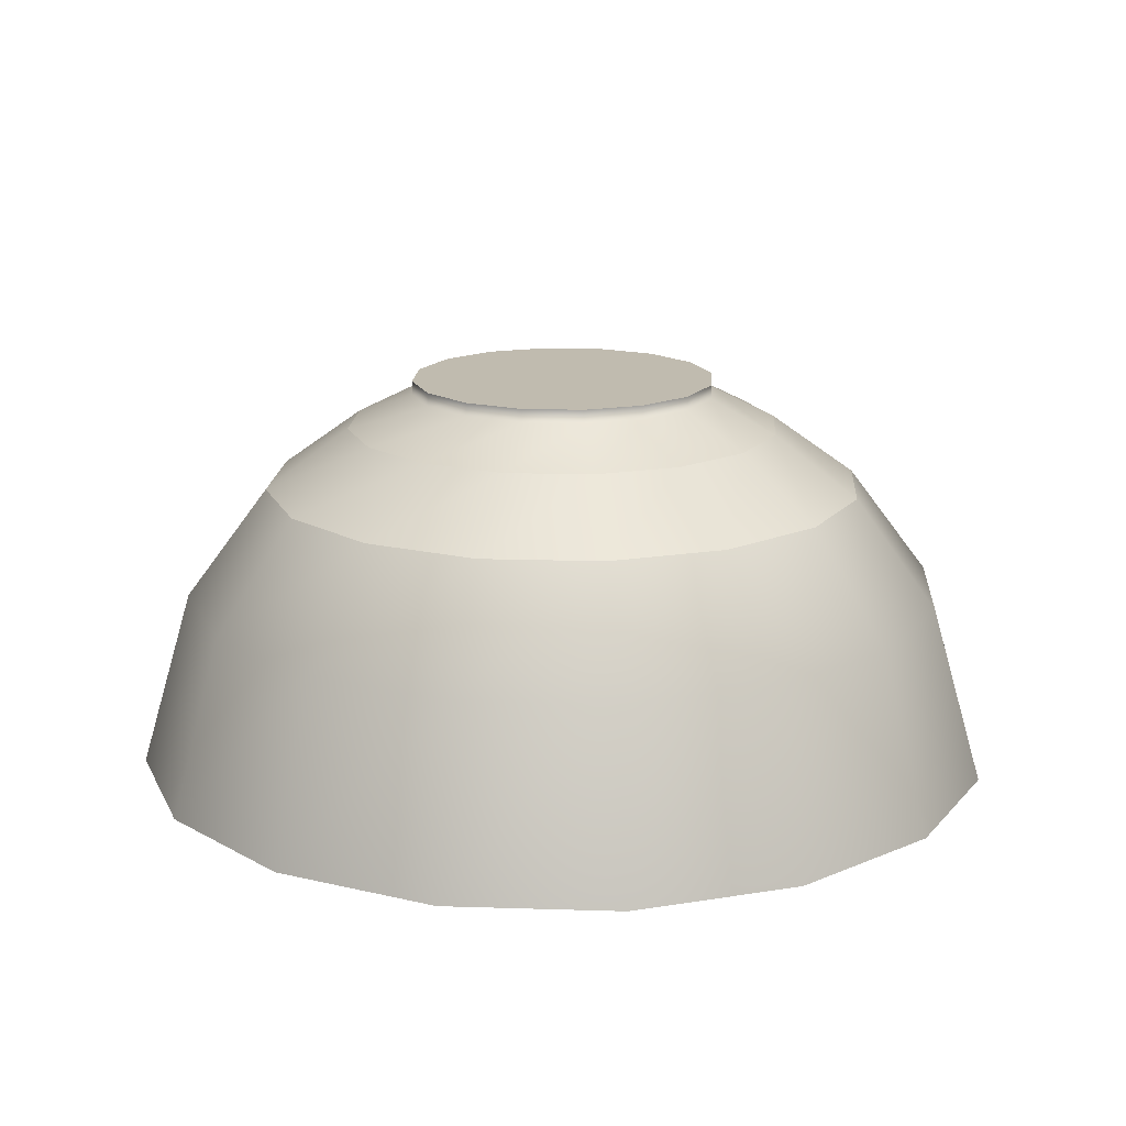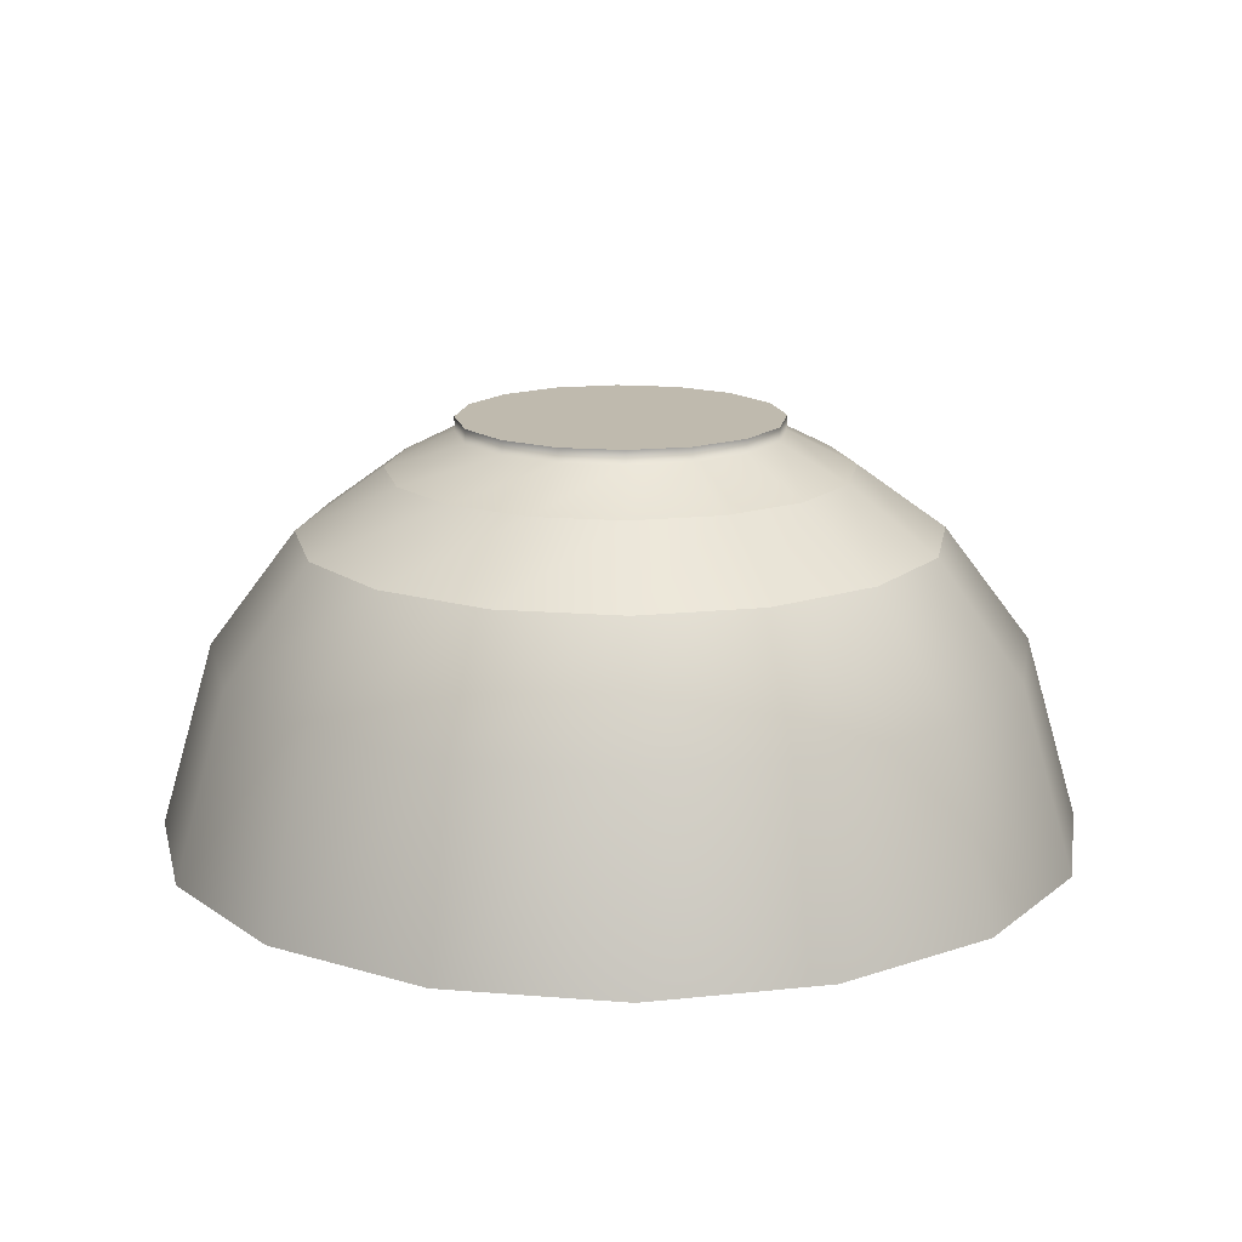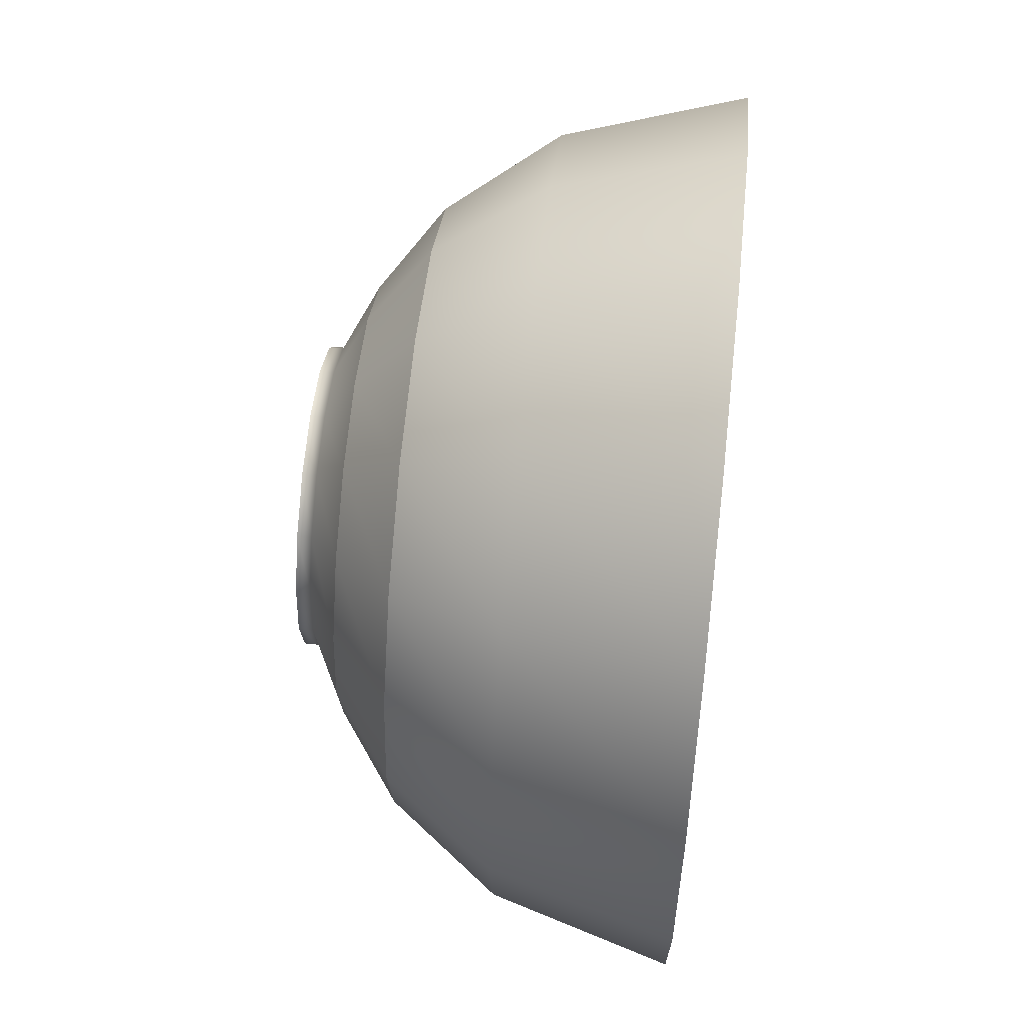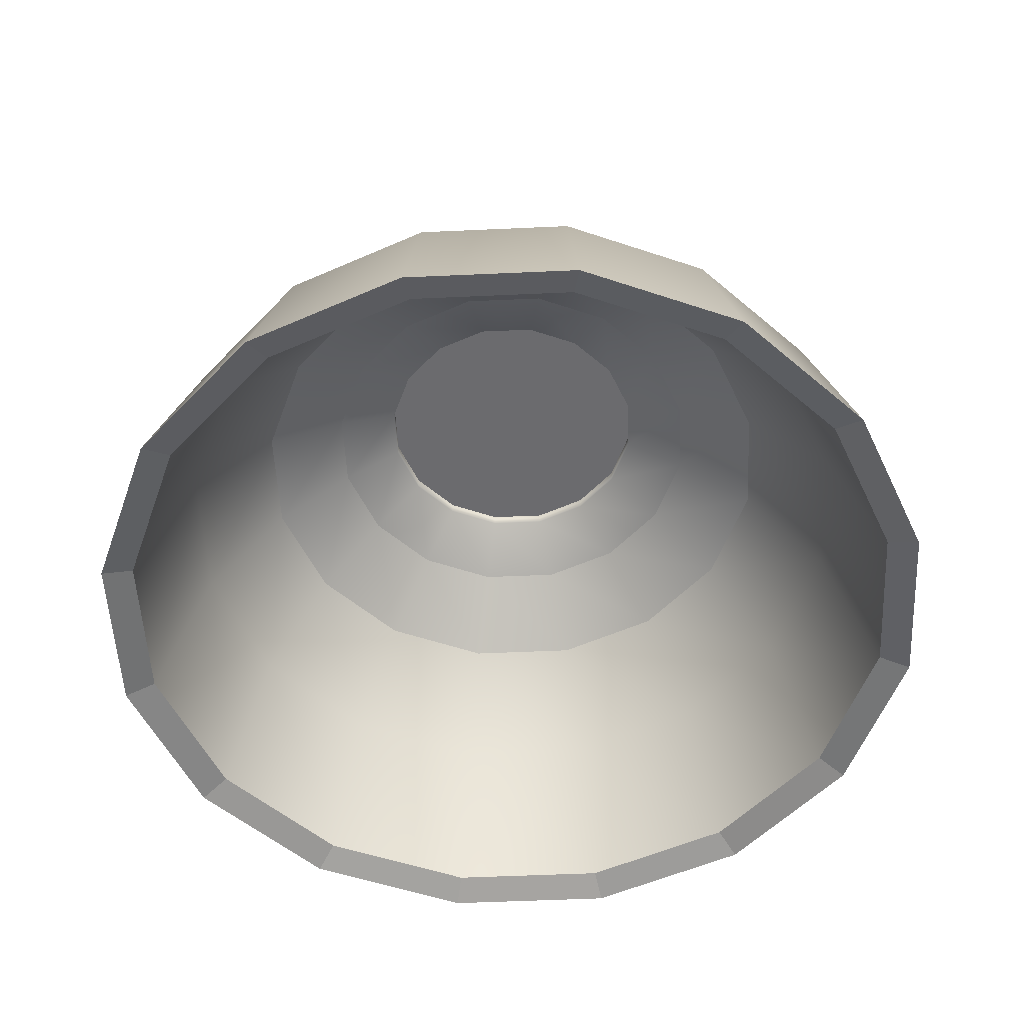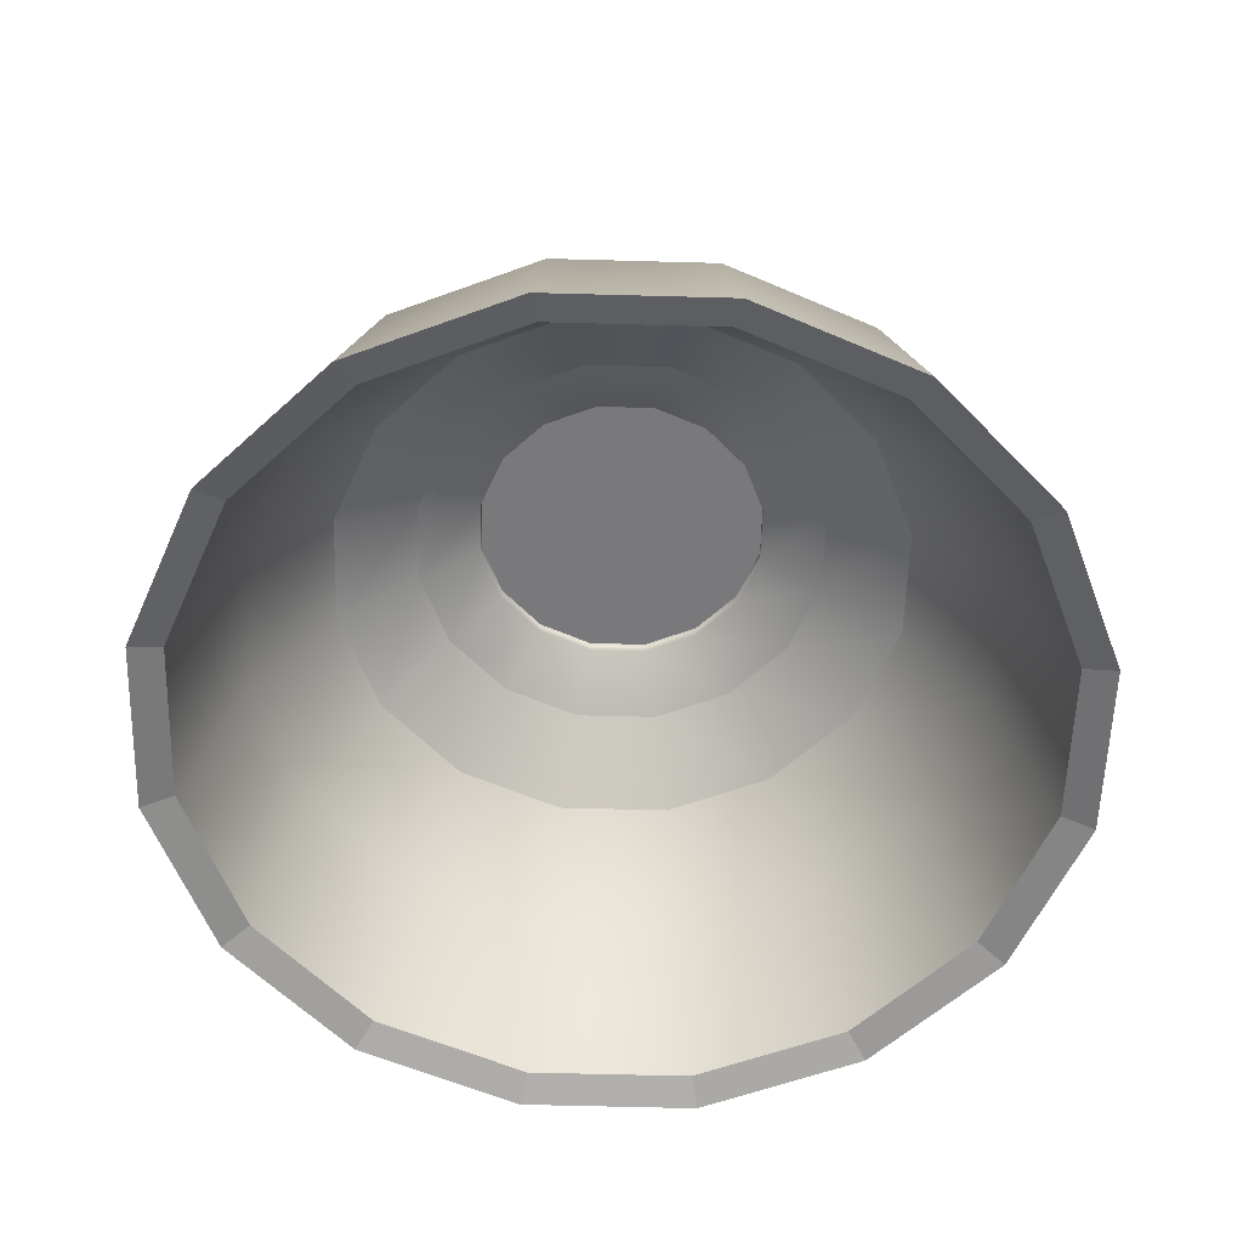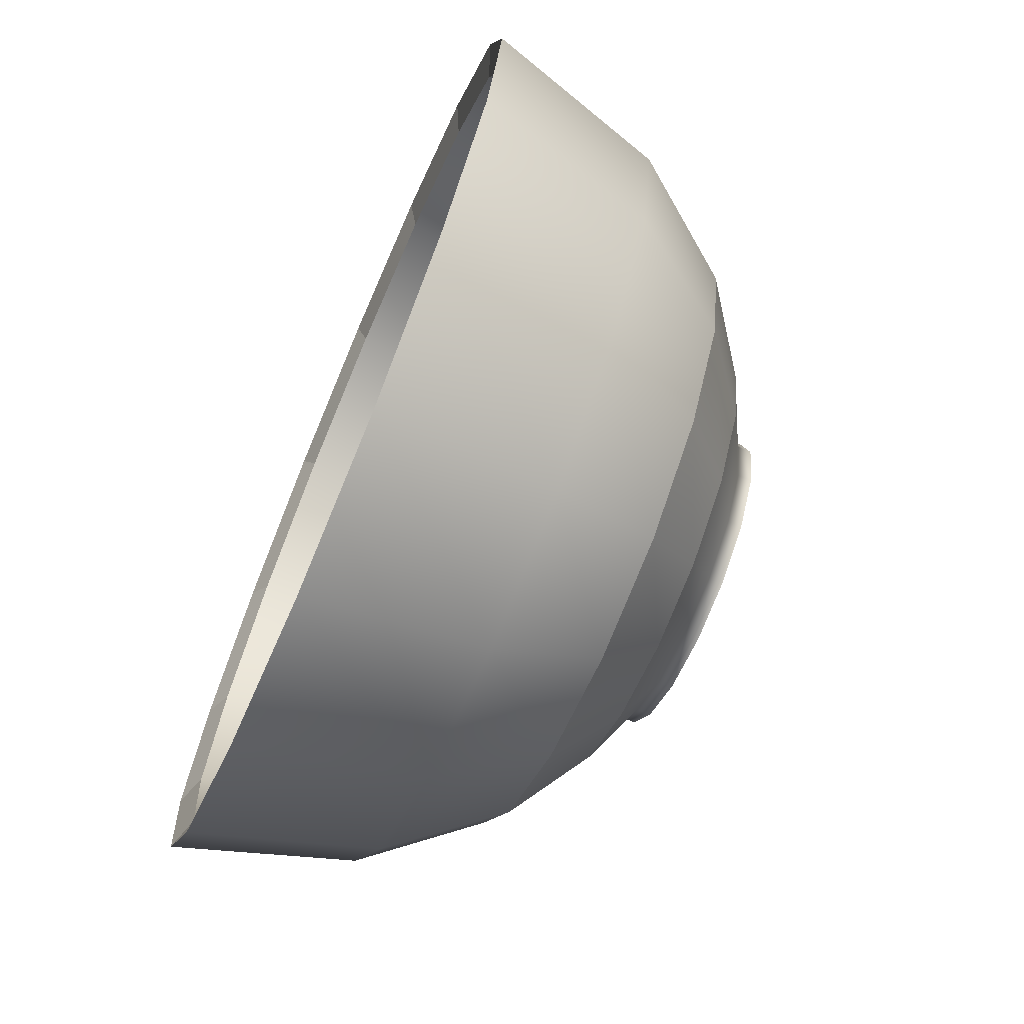
<metadata>
{"format":"obj","ext":"obj","renderer":"f3d","projection":"perspective","resolution":1024,"background":"white","views":[{"elev":16.2,"azim":82.5,"up":"+Y"},{"elev":15.6,"azim":-24.0,"up":"+Y"},{"elev":60.9,"azim":-83.9,"up":"+Z"},{"elev":-53.5,"azim":81.5,"up":"+Y"},{"elev":-57.9,"azim":9.6,"up":"+Y"},{"elev":-70.8,"azim":66.9,"up":"+Z"}]}
</metadata>
<code>
g default
v -6.785 0.05676 0.09723
v -6.858 0.05676 -0.01193
v -6.967 0.05676 -0.08487
v -7.096 0.05676 -0.1105
v -7.225 0.05676 -0.08487
v -7.334 0.05676 -0.01193
v -7.407 0.05676 0.09723
v -7.433 0.05676 0.226
v -7.407 0.05676 0.3548
v -7.334 0.05676 0.4639
v -7.225 0.05676 0.5369
v -7.096 0.05676 0.5625
v -6.967 0.05676 0.5369
v -6.858 0.05676 0.4639
v -6.785 0.05676 0.3548
v -6.76 0.05676 0.226
v -6.785 0.08731 0.09723
v -6.858 0.08731 -0.01193
v -6.967 0.08731 -0.08487
v -7.096 0.08731 -0.1105
v -7.225 0.08731 -0.08487
v -7.334 0.08731 -0.01193
v -7.407 0.08731 0.09723
v -7.433 0.08731 0.226
v -7.407 0.08731 0.3548
v -7.334 0.08731 0.4639
v -7.225 0.08731 0.5369
v -7.096 0.08731 0.5625
v -6.967 0.08731 0.5369
v -6.858 0.08731 0.4639
v -6.785 0.08731 0.3548
v -6.76 0.08731 0.226
v -7.096 0.08731 0.226
v -6.652 -0.01582 0.04195
v -6.756 -0.01582 -0.1141
v -6.912 -0.01582 -0.2183
v -7.096 -0.01582 -0.255
v -7.28 -0.01582 -0.2183
v -7.436 -0.01582 -0.1141
v -7.541 -0.01582 0.04194
v -7.577 -0.01582 0.226
v -7.541 -0.01582 0.41
v -7.436 -0.01582 0.5661
v -7.28 -0.01582 0.6703
v -7.096 -0.01582 0.7069
v -6.912 -0.01582 0.6703
v -6.756 -0.01582 0.5661
v -6.652 -0.01582 0.41
v -6.615 -0.01582 0.226
v -6.482 -0.1481 -0.02852
v -6.626 -0.1481 -0.2443
v -6.842 -0.1481 -0.3885
v -7.096 -0.1481 -0.4391
v -7.351 -0.1481 -0.3885
v -7.567 -0.1481 -0.2443
v -7.711 -0.1481 -0.02852
v -7.761 -0.1481 0.226
v -7.711 -0.1481 0.4805
v -7.567 -0.1481 0.6963
v -7.351 -0.1481 0.8405
v -7.096 -0.1481 0.8911
v -6.842 -0.1481 0.8405
v -6.626 -0.1481 0.6963
v -6.482 -0.1481 0.4805
v -6.431 -0.1481 0.226
v -6.316 -0.3863 -0.09724
v -6.499 -0.3863 -0.3713
v -6.773 -0.3863 -0.5544
v -7.096 -0.3863 -0.6187
v -7.419 -0.3863 -0.5544
v -7.693 -0.3863 -0.3713
v -7.877 -0.3863 -0.09724
v -7.941 -0.3863 0.226
v -7.877 -0.3863 0.5492
v -7.693 -0.3863 0.8233
v -7.419 -0.3863 1.006
v -7.096 -0.3863 1.071
v -6.773 -0.3863 1.006
v -6.499 -0.3863 0.8233
v -6.316 -0.3863 0.5492
v -6.252 -0.3863 0.226
v -6.212 -0.774 -0.1404
v -6.419 -0.774 -0.4509
v -6.73 -0.774 -0.6585
v -7.096 -0.774 -0.7313
v -7.463 -0.774 -0.6585
v -7.773 -0.774 -0.4509
v -7.981 -0.774 -0.1404
v -8.054 -0.774 0.226
v -7.981 -0.774 0.5923
v -7.773 -0.774 0.9029
v -7.463 -0.774 1.11
v -7.096 -0.774 1.183
v -6.73 -0.774 1.11
v -6.419 -0.774 0.9029
v -6.212 -0.774 0.5923
v -6.139 -0.774 0.226
v -6.808 0.02175 0.1065
v -6.875 0.02175 0.00521
v -6.875 0.0501 0.00521
v -6.808 0.0501 0.1065
v -6.977 0.02175 -0.06248
v -6.977 0.0501 -0.06248
v -7.096 0.02175 -0.08624
v -7.096 0.0501 -0.08624
v -7.216 0.02175 -0.06248
v -7.216 0.0501 -0.06248
v -7.317 0.02175 0.005209
v -7.317 0.0501 0.005209
v -7.385 0.02175 0.1065
v -7.385 0.0501 0.1065
v -7.408 0.02175 0.226
v -7.408 0.0501 0.226
v -7.385 0.02175 0.3455
v -7.385 0.0501 0.3455
v -7.317 0.02175 0.4468
v -7.317 0.0501 0.4468
v -7.216 0.02175 0.5145
v -7.216 0.0501 0.5145
v -7.096 0.02175 0.5382
v -7.096 0.0501 0.5382
v -6.977 0.02175 0.5145
v -6.977 0.0501 0.5145
v -6.875 0.02175 0.4468
v -6.875 0.0501 0.4468
v -6.808 0.02175 0.3455
v -6.808 0.0501 0.3455
v -6.784 0.02175 0.226
v -6.784 0.0501 0.226
v -7.096 0.0501 0.226
v -6.684 -0.04559 0.0552
v -6.781 -0.04559 -0.08959
v -6.925 -0.04559 -0.1863
v -7.096 -0.04559 -0.2203
v -7.267 -0.04559 -0.1863
v -7.412 -0.04559 -0.08959
v -7.509 -0.04559 0.0552
v -7.543 -0.04559 0.226
v -7.509 -0.04559 0.3968
v -7.412 -0.04559 0.5416
v -7.267 -0.04559 0.6383
v -7.096 -0.04559 0.6723
v -6.925 -0.04559 0.6383
v -6.781 -0.04559 0.5416
v -6.684 -0.04559 0.3968
v -6.65 -0.04559 0.226
v -6.526 -0.1683 -0.01019
v -6.66 -0.1683 -0.2104
v -6.86 -0.1683 -0.3442
v -7.096 -0.1683 -0.3912
v -7.332 -0.1683 -0.3442
v -7.533 -0.1683 -0.2104
v -7.666 -0.1683 -0.01019
v -7.713 -0.1683 0.226
v -7.666 -0.1683 0.4622
v -7.533 -0.1683 0.6624
v -7.332 -0.1683 0.7962
v -7.096 -0.1683 0.8432
v -6.86 -0.1683 0.7962
v -6.66 -0.1683 0.6624
v -6.526 -0.1683 0.4622
v -6.479 -0.1683 0.226
v -6.372 -0.3894 -0.07396
v -6.542 -0.3894 -0.3282
v -6.796 -0.3894 -0.4982
v -7.096 -0.3894 -0.5578
v -7.396 -0.3894 -0.4982
v -7.65 -0.3894 -0.3282
v -7.82 -0.3894 -0.07396
v -7.88 -0.3894 0.226
v -7.82 -0.3894 0.5259
v -7.65 -0.3894 0.7802
v -7.396 -0.3894 0.9501
v -7.096 -0.3894 1.01
v -6.796 -0.3894 0.9501
v -6.542 -0.3894 0.7802
v -6.372 -0.3894 0.5259
v -6.312 -0.3894 0.226
v -6.275 -0.7491 -0.114
v -6.468 -0.7491 -0.4022
v -6.756 -0.7491 -0.5947
v -7.096 -0.7491 -0.6624
v -7.436 -0.7491 -0.5947
v -7.724 -0.7491 -0.4022
v -7.917 -0.7491 -0.114
v -7.985 -0.7491 0.226
v -7.917 -0.7491 0.566
v -7.724 -0.7491 0.8542
v -7.436 -0.7491 1.047
v -7.096 -0.7491 1.114
v -6.756 -0.7491 1.047
v -6.468 -0.7491 0.8542
v -6.275 -0.7491 0.566
v -6.208 -0.7491 0.226
g bowl1 Nuoc_mam
f 98 101 100 99
f 99 100 103 102
f 102 103 105 104
f 104 105 107 106
f 106 107 109 108
f 108 109 111 110
f 110 111 113 112
f 112 113 115 114
f 114 115 117 116
f 116 117 119 118
f 118 119 121 120
f 120 121 123 122
f 122 123 125 124
f 124 125 127 126
f 126 127 129 128
f 128 129 101 98
f 101 130 100
f 100 130 103
f 103 130 105
f 105 130 107
f 107 130 109
f 109 130 111
f 111 130 113
f 113 130 115
f 115 130 117
f 117 130 119
f 119 130 121
f 121 130 123
f 123 130 125
f 125 130 127
f 127 130 129
f 129 130 101
f 99 132 131 98
f 102 133 132 99
f 104 134 133 102
f 106 135 134 104
f 108 136 135 106
f 110 137 136 108
f 112 138 137 110
f 114 139 138 112
f 116 140 139 114
f 118 141 140 116
f 120 142 141 118
f 122 143 142 120
f 124 144 143 122
f 126 145 144 124
f 128 146 145 126
f 98 131 146 128
f 132 148 147 131
f 133 149 148 132
f 134 150 149 133
f 135 151 150 134
f 136 152 151 135
f 137 153 152 136
f 138 154 153 137
f 139 155 154 138
f 140 156 155 139
f 141 157 156 140
f 142 158 157 141
f 143 159 158 142
f 144 160 159 143
f 145 161 160 144
f 146 162 161 145
f 131 147 162 146
f 148 164 163 147
f 149 165 164 148
f 150 166 165 149
f 151 167 166 150
f 152 168 167 151
f 153 169 168 152
f 154 170 169 153
f 155 171 170 154
f 156 172 171 155
f 157 173 172 156
f 158 174 173 157
f 159 175 174 158
f 160 176 175 159
f 161 177 176 160
f 162 178 177 161
f 147 163 178 162
f 164 180 179 163
f 165 181 180 164
f 166 182 181 165
f 167 183 182 166
f 168 184 183 167
f 169 185 184 168
f 170 186 185 169
f 171 187 186 170
f 172 188 187 171
f 173 189 188 172
f 174 190 189 173
f 175 191 190 174
f 176 192 191 175
f 177 193 192 176
f 178 194 193 177
f 163 179 194 178
f 1 2 18 17
f 2 3 19 18
f 3 4 20 19
f 4 5 21 20
f 5 6 22 21
f 6 7 23 22
f 7 8 24 23
f 8 9 25 24
f 9 10 26 25
f 10 11 27 26
f 11 12 28 27
f 12 13 29 28
f 13 14 30 29
f 14 15 31 30
f 15 16 32 31
f 16 1 17 32
f 17 18 33
f 18 19 33
f 19 20 33
f 20 21 33
f 21 22 33
f 22 23 33
f 23 24 33
f 24 25 33
f 25 26 33
f 26 27 33
f 27 28 33
f 28 29 33
f 29 30 33
f 30 31 33
f 31 32 33
f 32 17 33
f 2 1 34 35
f 3 2 35 36
f 4 3 36 37
f 5 4 37 38
f 6 5 38 39
f 7 6 39 40
f 8 7 40 41
f 9 8 41 42
f 10 9 42 43
f 11 10 43 44
f 12 11 44 45
f 13 12 45 46
f 14 13 46 47
f 15 14 47 48
f 16 15 48 49
f 1 16 49 34
f 35 34 50 51
f 36 35 51 52
f 37 36 52 53
f 38 37 53 54
f 39 38 54 55
f 40 39 55 56
f 41 40 56 57
f 42 41 57 58
f 43 42 58 59
f 44 43 59 60
f 45 44 60 61
f 46 45 61 62
f 47 46 62 63
f 48 47 63 64
f 49 48 64 65
f 34 49 65 50
f 51 50 66 67
f 52 51 67 68
f 53 52 68 69
f 54 53 69 70
f 55 54 70 71
f 56 55 71 72
f 57 56 72 73
f 58 57 73 74
f 59 58 74 75
f 60 59 75 76
f 61 60 76 77
f 62 61 77 78
f 63 62 78 79
f 64 63 79 80
f 65 64 80 81
f 50 65 81 66
f 67 66 82 83
f 68 67 83 84
f 69 68 84 85
f 70 69 85 86
f 71 70 86 87
f 72 71 87 88
f 73 72 88 89
f 74 73 89 90
f 75 74 90 91
f 76 75 91 92
f 77 76 92 93
f 78 77 93 94
f 79 78 94 95
f 80 79 95 96
f 81 80 96 97
f 66 81 97 82
f 82 179 180 83
f 83 180 181 84
f 84 181 182 85
f 85 182 183 86
f 86 183 184 87
f 87 184 185 88
f 88 185 186 89
f 89 186 187 90
f 90 187 188 91
f 91 188 189 92
f 92 189 190 93
f 93 190 191 94
f 94 191 192 95
f 95 192 193 96
f 96 193 194 97
f 97 194 179 82

</code>
